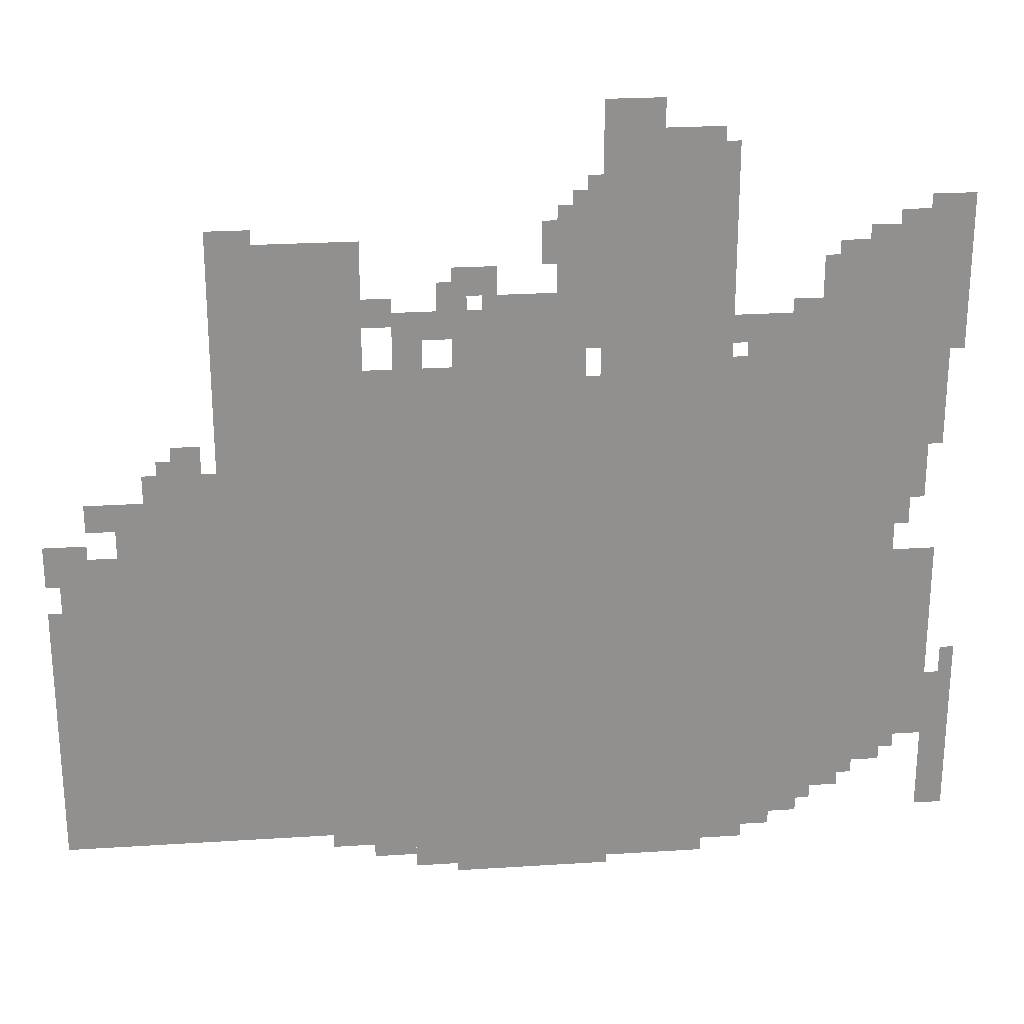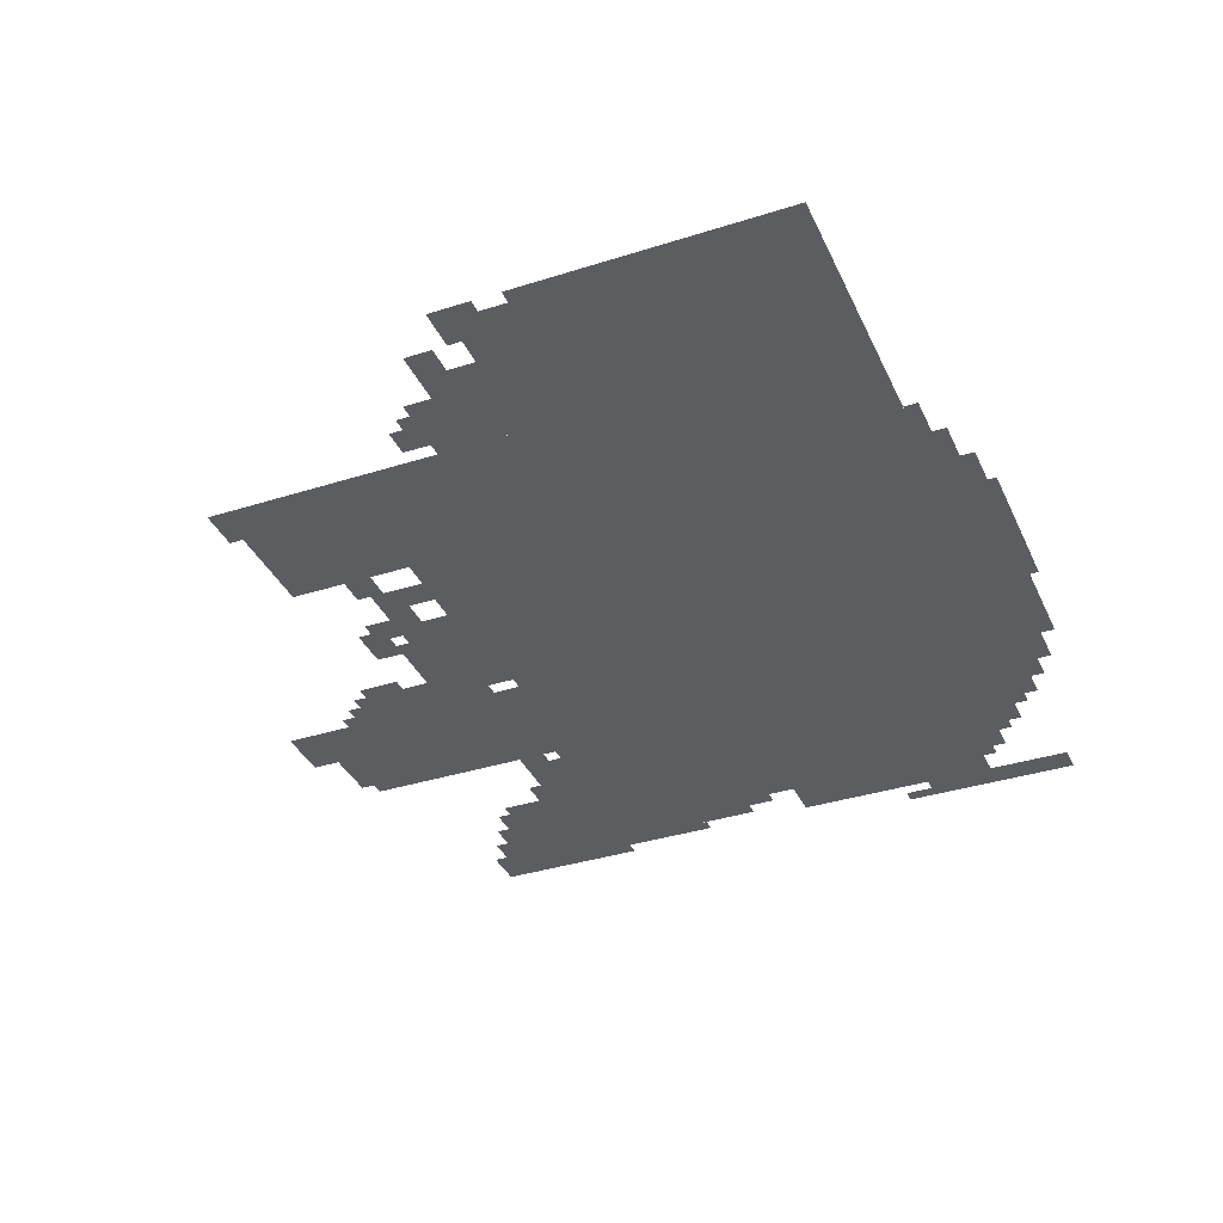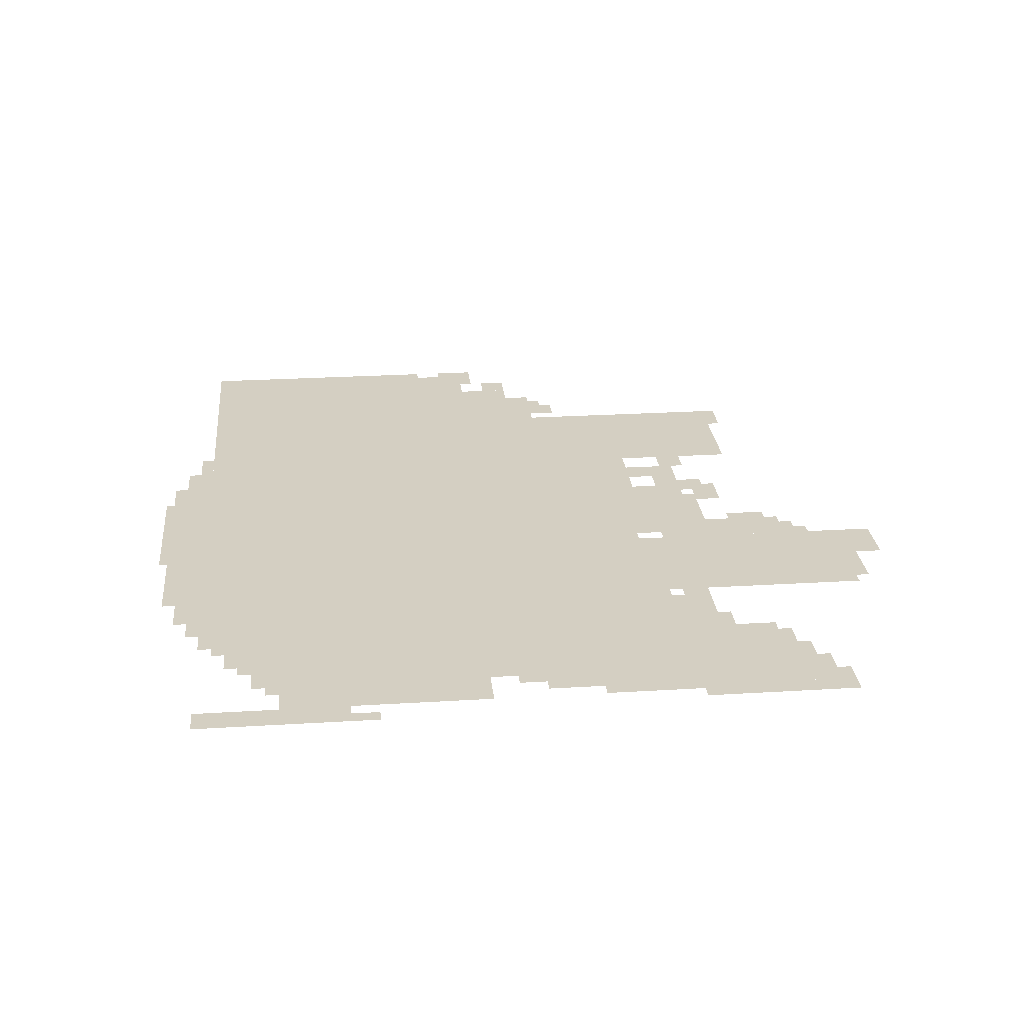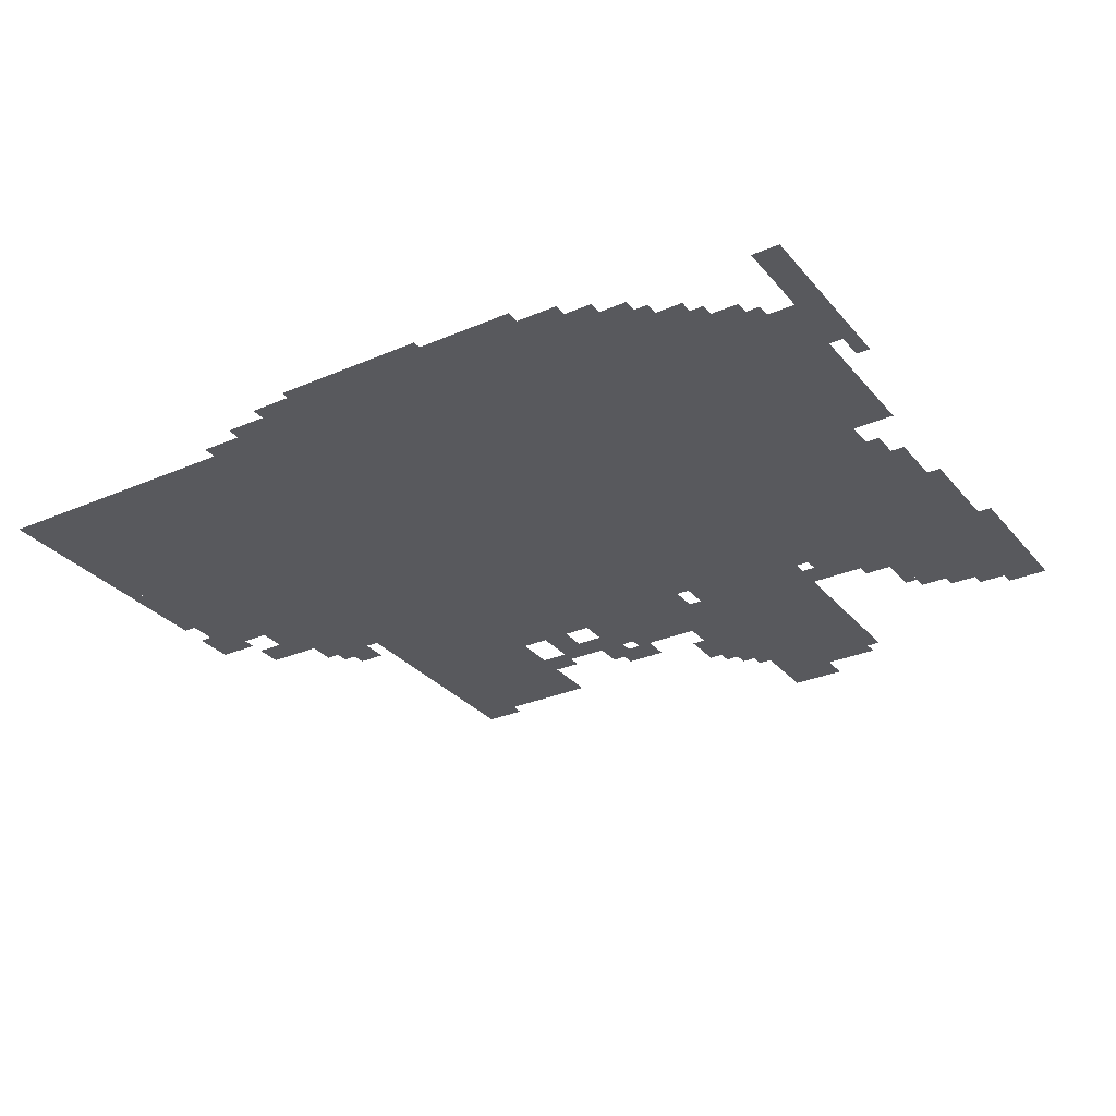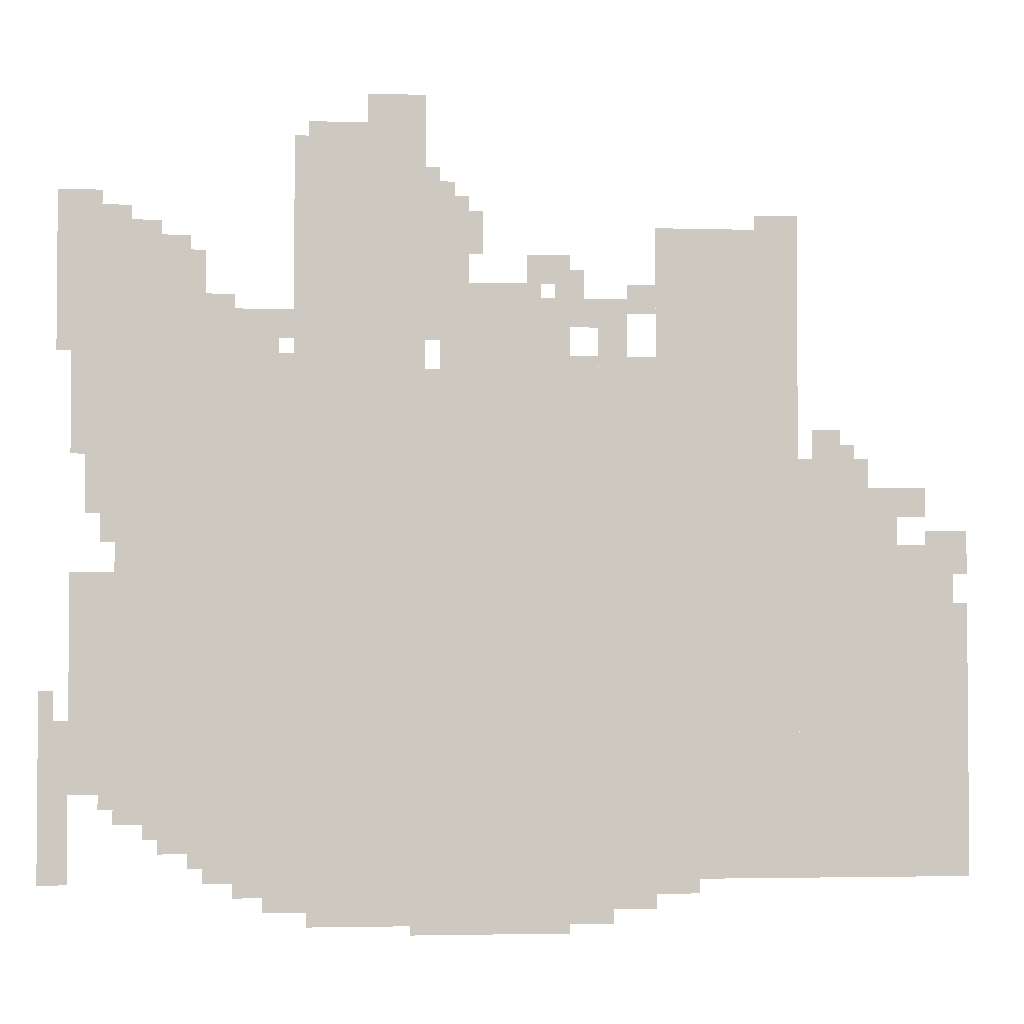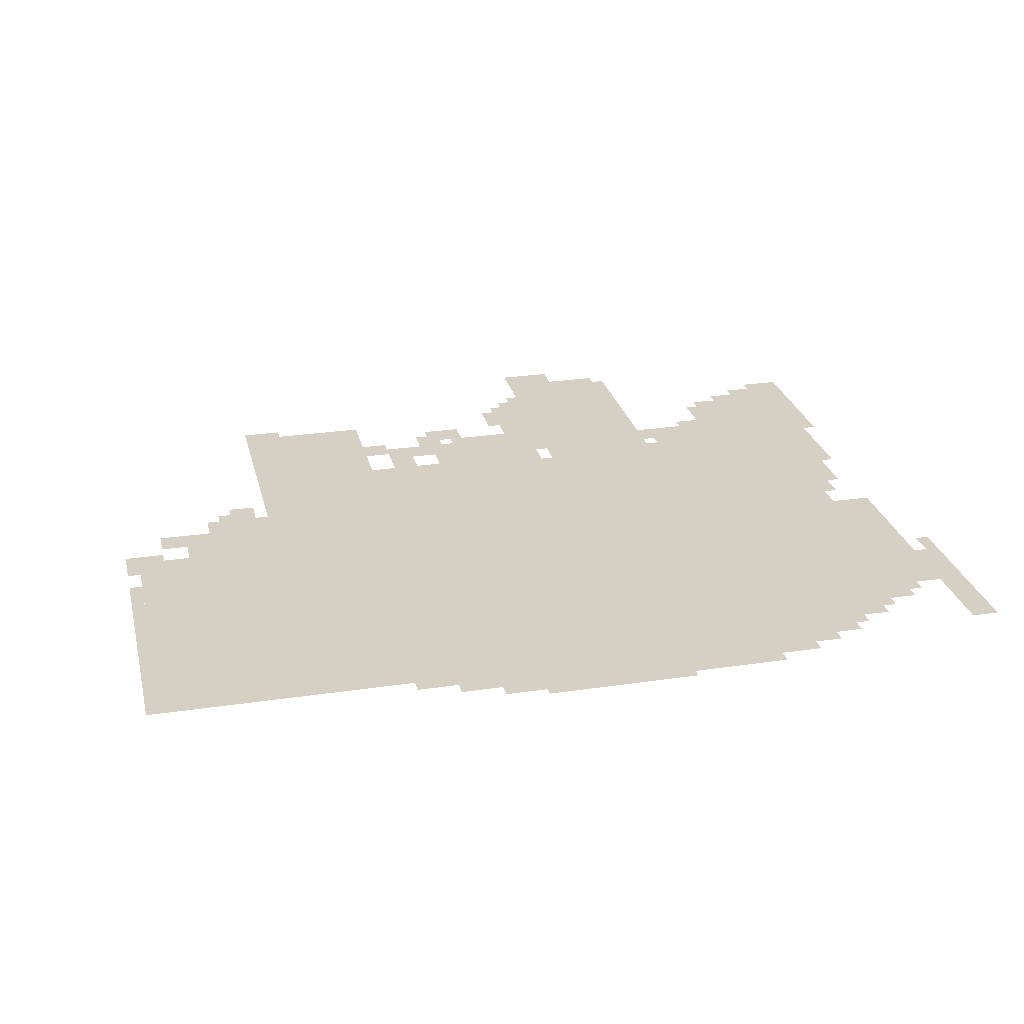
<metadata>
{"format":"obj","ext":"obj","renderer":"f3d","projection":"perspective","resolution":1024,"background":"white","views":[{"elev":24.7,"azim":-6.0,"up":"+Y"},{"elev":-36.4,"azim":-67.5,"up":"+Z"},{"elev":25.6,"azim":84.4,"up":"+Z"},{"elev":-30.2,"azim":32.2,"up":"+Z"},{"elev":-2.8,"azim":174.2,"up":"+Y"},{"elev":26.3,"azim":-13.2,"up":"+Z"}]}
</metadata>
<code>
g daqinghuayu_4-mesh
v -160 244 0
v -160 1236 0
v -928 1236 0
v -928 244 0
v -928 244 0
v -928 1236 0
v -1664 1236 0
v -1664 244 0
v -544 1236 0
v -544 1748 0
v -832 1748 0
v -832 1236 0
v -1664 468 0
v -1664 852 0
v -2016 852 0
v -2016 468 0
v -1664 116 0
v -1664 468 0
v -2016 468 0
v -2016 116 0
v -1344 1236 0
v -1344 1556 0
v -1664 1556 0
v -1664 1236 0
v -352 116 0
v -352 244 0
v -1024 244 0
v -1024 116 0
v -1024 116 0
v -1024 244 0
v -1664 244 0
v -1664 116 0
v -32 1268 0
v -32 1524 0
v -320 1524 0
v -320 1268 0
v -864 1236 0
v -864 1396 0
v -1152 1396 0
v -1152 1236 0
v -576 20 0
v -576 116 0
v -928 116 0
v -928 20 0
v -1664 852 0
v -1664 1044 0
v -1824 1044 0
v -1824 852 0
v -928 20 0
v -928 116 0
v -1248 116 0
v -1248 20 0
v -320 1236 0
v -320 1364 0
v -512 1364 0
v -512 1236 0
v -64 532 0
v -64 788 0
v -160 788 0
v -160 532 0
v -832 1396 0
v -832 1620 0
v -928 1620 0
v -928 1396 0
v -64 308 0
v -64 532 0
v -160 532 0
v -160 308 0
v -96 1076 0
v -96 1268 0
v -160 1268 0
v -160 1076 0
v 0 276 0
v 0 468 0
v -64 468 0
v -64 276 0
v -704 1748 0
v -704 1844 0
v -832 1844 0
v -832 1748 0
v -2016 404 0
v -2016 724 0
v -2047 724 0
v -2047 404 0
v -96 916 0
v -96 1076 0
v -160 1076 0
v -160 916 0
v 0 116 0
v 0 276 0
v -64 276 0
v -64 116 0
v -2016 116 0
v -2016 404 0
v -2047 404 0
v -2047 116 0
v -1824 852 0
v -1824 980 0
v -1888 980 0
v -1888 852 0
v -1056 1428 0
v -1056 1492 0
v -1152 1492 0
v -1152 1428 0
v -1248 52 0
v -1248 116 0
v -1344 116 0
v -1344 52 0
v -480 52 0
v -480 116 0
v -576 116 0
v -576 52 0
v -1216 1300 0
v -1216 1396 0
v -1280 1396 0
v -1280 1300 0
v -800 0 0
v -800 20 0
v -992 20 0
v -992 0 0
v -256 180 0
v -256 244 0
v -352 244 0
v -352 180 0
v -32 1524 0
v -32 1588 0
v -128 1588 0
v -128 1524 0
v -992 0 0
v -992 20 0
v -1152 20 0
v -1152 0 0
v -1280 1364 0
v -1280 1428 0
v -1344 1428 0
v -1344 1364 0
v -1696 1044 0
v -1696 1108 0
v -1760 1108 0
v -1760 1044 0
v -1216 1236 0
v -1216 1300 0
v -1280 1300 0
v -1280 1236 0
v -128 1524 0
v -128 1588 0
v -192 1588 0
v -192 1524 0
v -1888 916 0
v -1888 980 0
v -1952 980 0
v -1952 916 0
v -64 1140 0
v -64 1268 0
v -96 1268 0
v -96 1140 0
v -160 1236 0
v -160 1268 0
v -256 1268 0
v -256 1236 0
v -64 1044 0
v -64 1140 0
v -96 1140 0
v -96 1044 0
v -928 1396 0
v -928 1428 0
v -1024 1428 0
v -1024 1396 0
v -352 1364 0
v -352 1396 0
v -416 1396 0
v -416 1364 0
v -832 1332 0
v -832 1396 0
v -864 1396 0
v -864 1332 0
v -192 1524 0
v -192 1556 0
v -256 1556 0
v -256 1524 0
v -1952 852 0
v -1952 884 0
v -2016 884 0
v -2016 852 0
v -1344 84 0
v -1344 116 0
v -1408 116 0
v -1408 84 0
v -832 1620 0
v -832 1684 0
v -864 1684 0
v -864 1620 0
v -2016 788 0
v -2016 852 0
v -2047 852 0
v -2047 788 0
v -128 852 0
v -128 916 0
v -160 916 0
v -160 852 0
v -416 84 0
v -416 116 0
v -480 116 0
v -480 84 0
v 0 468 0
v 0 532 0
v -32 532 0
v -32 468 0
v -512 1300 0
v -512 1364 0
v -544 1364 0
v -544 1300 0
v -1184 1332 0
v -1184 1396 0
v -1216 1396 0
v -1216 1332 0
v -1280 1236 0
v -1280 1268 0
v -1344 1268 0
v -1344 1236 0
v -1152 1236 0
v -1152 1268 0
v -1216 1268 0
v -1216 1236 0
v -1152 1332 0
v -1152 1396 0
v -1184 1396 0
v -1184 1332 0
v -1152 1396 0
v -1152 1460 0
v -1184 1460 0
v -1184 1396 0
v -256 1236 0
v -256 1268 0
v -320 1268 0
v -320 1236 0
v -1024 1396 0
v -1024 1428 0
v -1088 1428 0
v -1088 1396 0
v -640 1748 0
v -640 1780 0
v -704 1780 0
v -704 1748 0
v -576 1748 0
v -576 1780 0
v -640 1780 0
v -640 1748 0
v -320 1364 0
v -320 1428 0
v -352 1428 0
v -352 1364 0
v -320 1428 0
v -320 1492 0
v -352 1492 0
v -352 1428 0
v -1568 1556 0
v -1568 1588 0
v -1632 1588 0
v -1632 1556 0
v -928 1524 0
v -928 1588 0
v -960 1588 0
v -960 1524 0
v -32 1588 0
v -32 1620 0
v -96 1620 0
v -96 1588 0
v -128 276 0
v -128 308 0
v -160 308 0
v -160 276 0
v -1760 1044 0
v -1760 1076 0
v -1792 1076 0
v -1792 1044 0
v -1120 1396 0
v -1120 1428 0
v -1152 1428 0
v -1152 1396 0
v -320 148 0
v -320 180 0
v -352 180 0
v -352 148 0
v -512 1236 0
v -512 1268 0
v -544 1268 0
v -544 1236 0
v -224 212 0
v -224 244 0
v -256 244 0
v -256 212 0
v -864 1620 0
v -864 1652 0
v -896 1652 0
v -896 1620 0
v -1632 1556 0
v -1632 1588 0
v -1664 1588 0
v -1664 1556 0
v -928 1492 0
v -928 1524 0
v -960 1524 0
v -960 1492 0
v -96 1588 0
v -96 1620 0
v -128 1620 0
v -128 1588 0
v -1408 84 0
v -1408 116 0
v -1440 116 0
v -1440 84 0
v -2016 852 0
v -2016 884 0
v -2047 884 0
v -2047 852 0
v -832 1300 0
v -832 1332 0
v -864 1332 0
v -864 1300 0
g daqinghuayu_4-mesh_0
f 3 2 1
f 1 4 3
f 7 6 5
f 5 8 7
f 11 10 9
f 9 12 11
f 15 14 13
f 13 16 15
f 19 18 17
f 17 20 19
f 23 22 21
f 21 24 23
f 27 26 25
f 25 28 27
f 31 30 29
f 29 32 31
f 35 34 33
f 33 36 35
f 39 38 37
f 37 40 39
f 43 42 41
f 41 44 43
f 47 46 45
f 45 48 47
f 51 50 49
f 49 52 51
f 55 54 53
f 53 56 55
f 59 58 57
f 57 60 59
f 63 62 61
f 61 64 63
f 67 66 65
f 65 68 67
f 71 70 69
f 69 72 71
f 75 74 73
f 73 76 75
f 79 78 77
f 77 80 79
f 83 82 81
f 81 84 83
f 87 86 85
f 85 88 87
f 91 90 89
f 89 92 91
f 95 94 93
f 93 96 95
f 99 98 97
f 97 100 99
f 103 102 101
f 101 104 103
f 107 106 105
f 105 108 107
f 111 110 109
f 109 112 111
f 115 114 113
f 113 116 115
f 119 118 117
f 117 120 119
f 123 122 121
f 121 124 123
f 127 126 125
f 125 128 127
f 131 130 129
f 129 132 131
f 135 134 133
f 133 136 135
f 139 138 137
f 137 140 139
f 143 142 141
f 141 144 143
f 147 146 145
f 145 148 147
f 151 150 149
f 149 152 151
f 155 154 153
f 153 156 155
f 159 158 157
f 157 160 159
f 163 162 161
f 161 164 163
f 167 166 165
f 165 168 167
f 171 170 169
f 169 172 171
f 175 174 173
f 173 176 175
f 179 178 177
f 177 180 179
f 183 182 181
f 181 184 183
f 187 186 185
f 185 188 187
f 191 190 189
f 189 192 191
f 195 194 193
f 193 196 195
f 199 198 197
f 197 200 199
f 203 202 201
f 201 204 203
f 207 206 205
f 205 208 207
f 211 210 209
f 209 212 211
f 215 214 213
f 213 216 215
f 219 218 217
f 217 220 219
f 223 222 221
f 221 224 223
f 227 226 225
f 225 228 227
f 231 230 229
f 229 232 231
f 235 234 233
f 233 236 235
f 239 238 237
f 237 240 239
f 243 242 241
f 241 244 243
f 247 246 245
f 245 248 247
f 251 250 249
f 249 252 251
f 255 254 253
f 253 256 255
f 259 258 257
f 257 260 259
f 263 262 261
f 261 264 263
f 267 266 265
f 265 268 267
f 271 270 269
f 269 272 271
f 275 274 273
f 273 276 275
f 279 278 277
f 277 280 279
f 283 282 281
f 281 284 283
f 287 286 285
f 285 288 287
f 291 290 289
f 289 292 291
f 295 294 293
f 293 296 295
f 299 298 297
f 297 300 299
f 303 302 301
f 301 304 303
f 307 306 305
f 305 308 307
f 311 310 309
f 309 312 311
f 315 314 313
f 313 316 315
f 319 318 317
f 317 320 319

</code>
